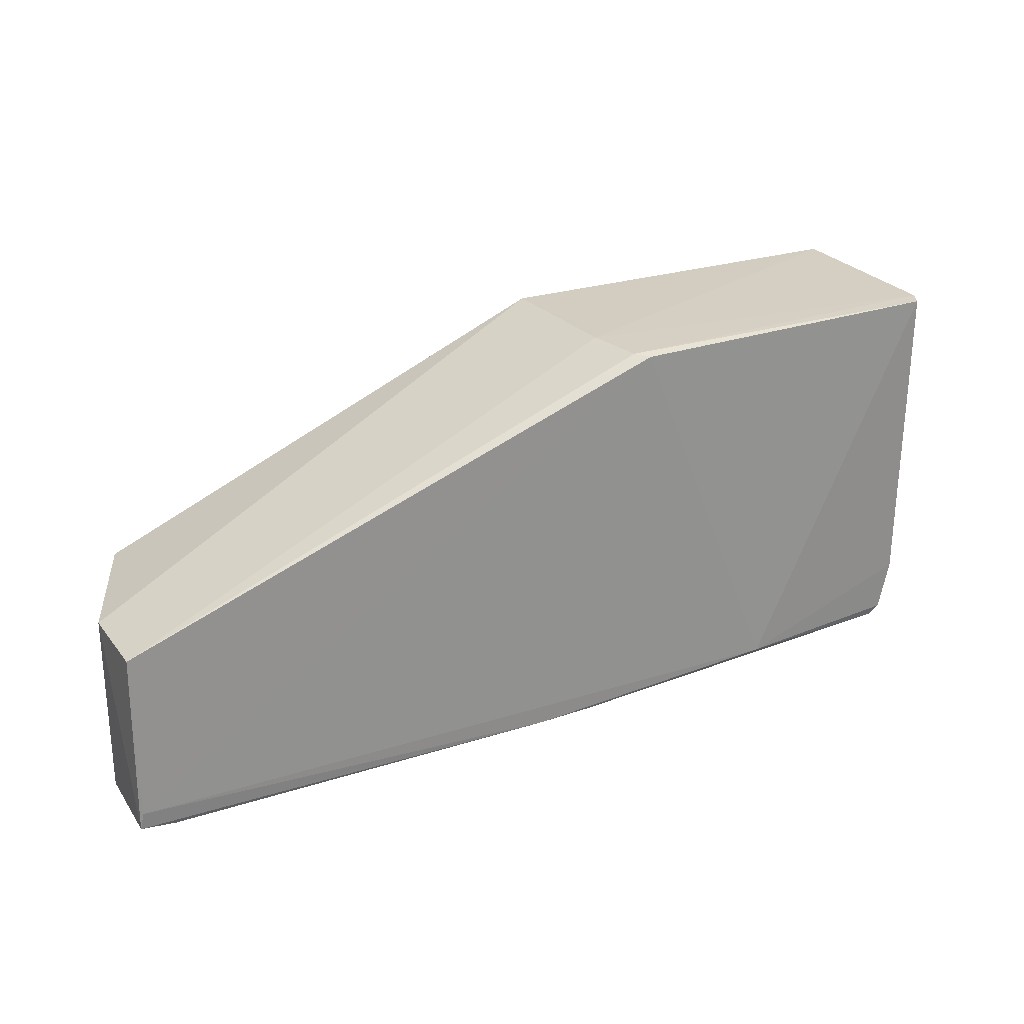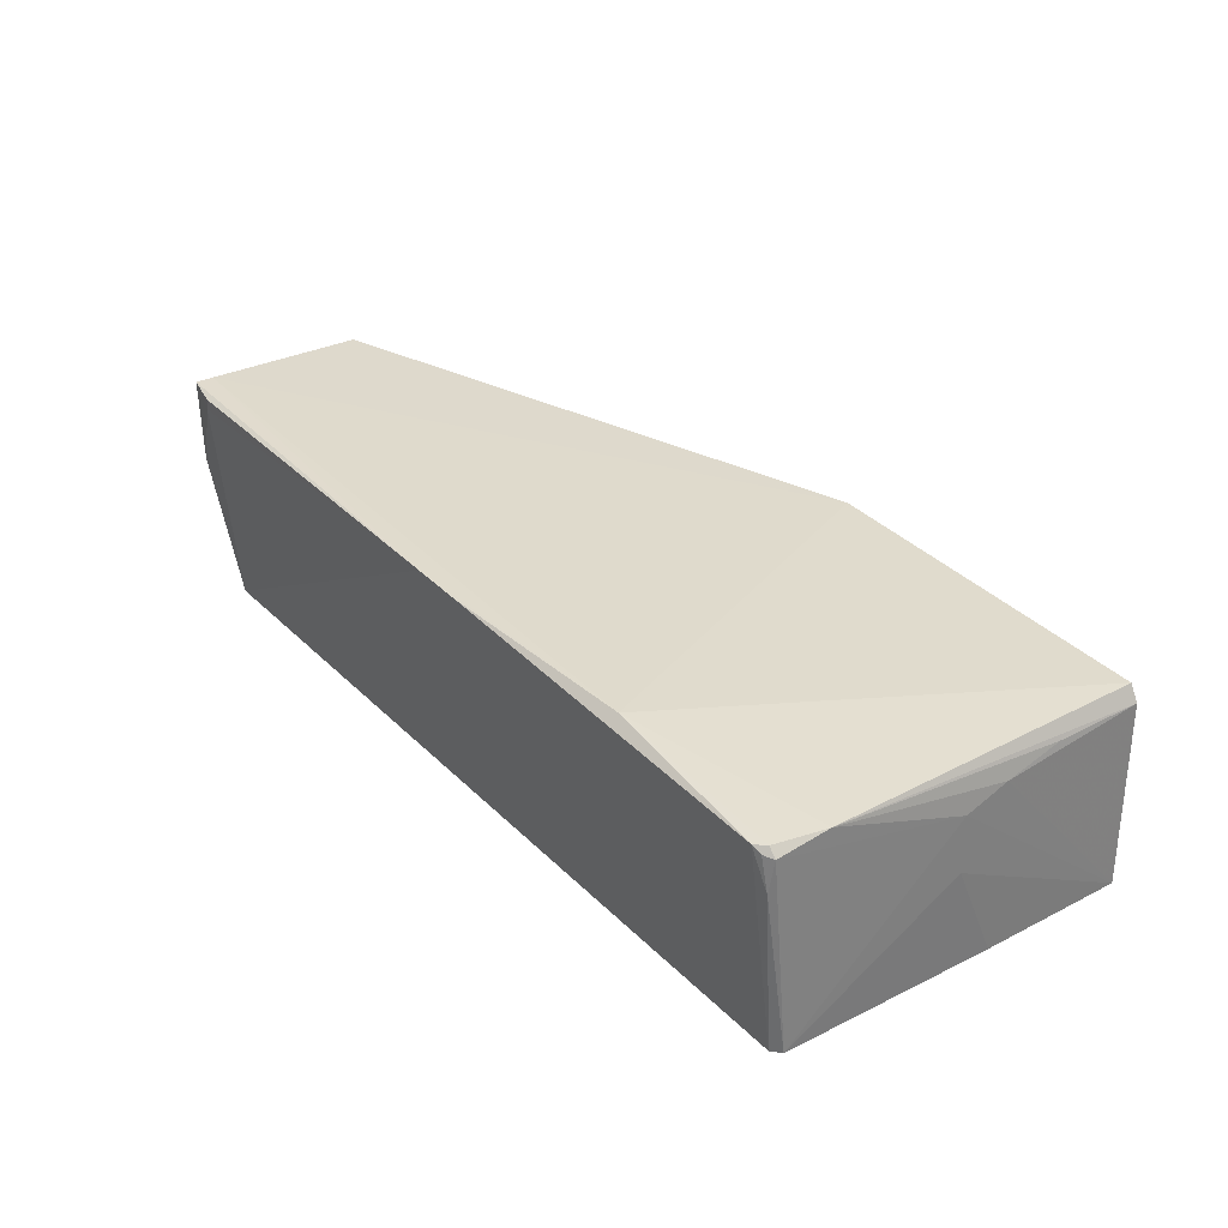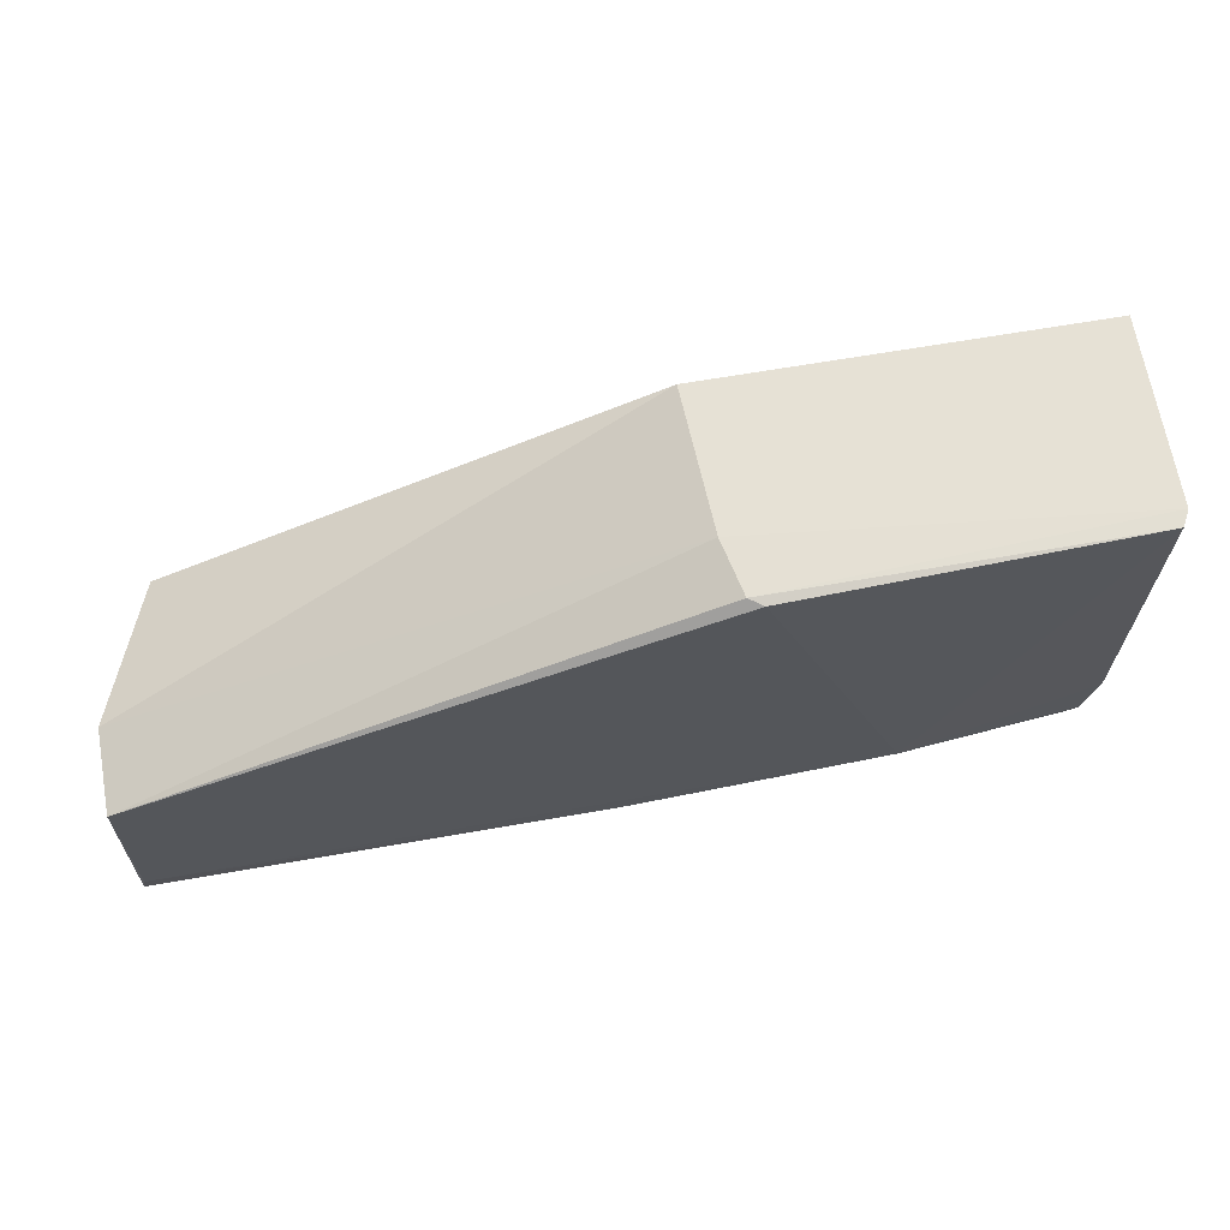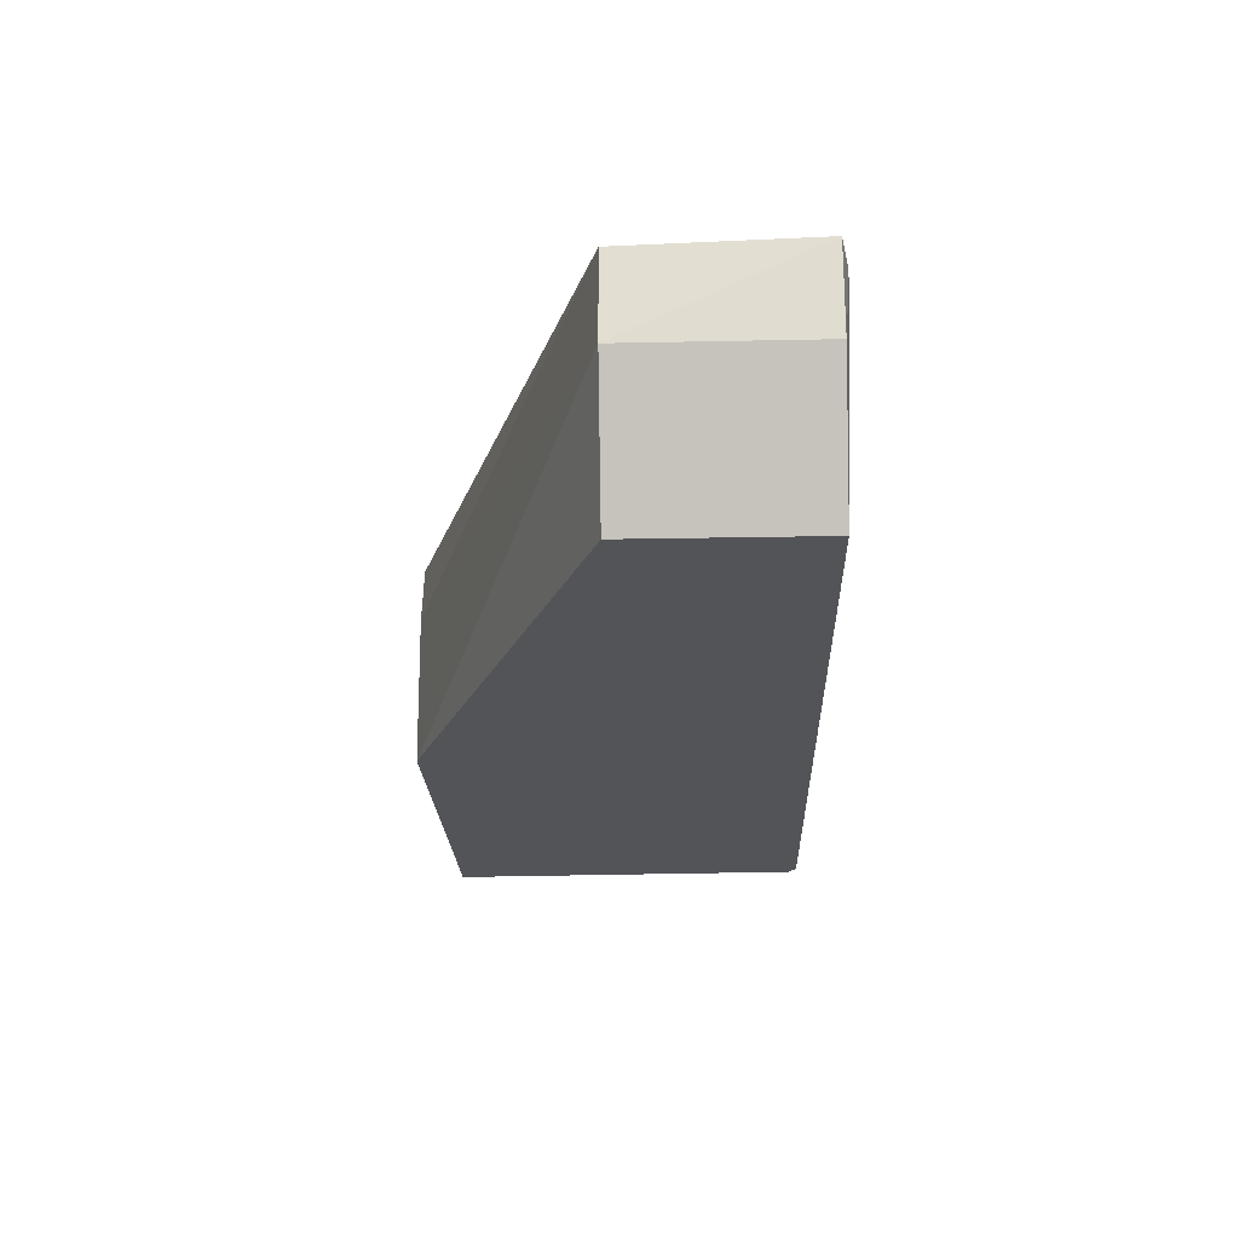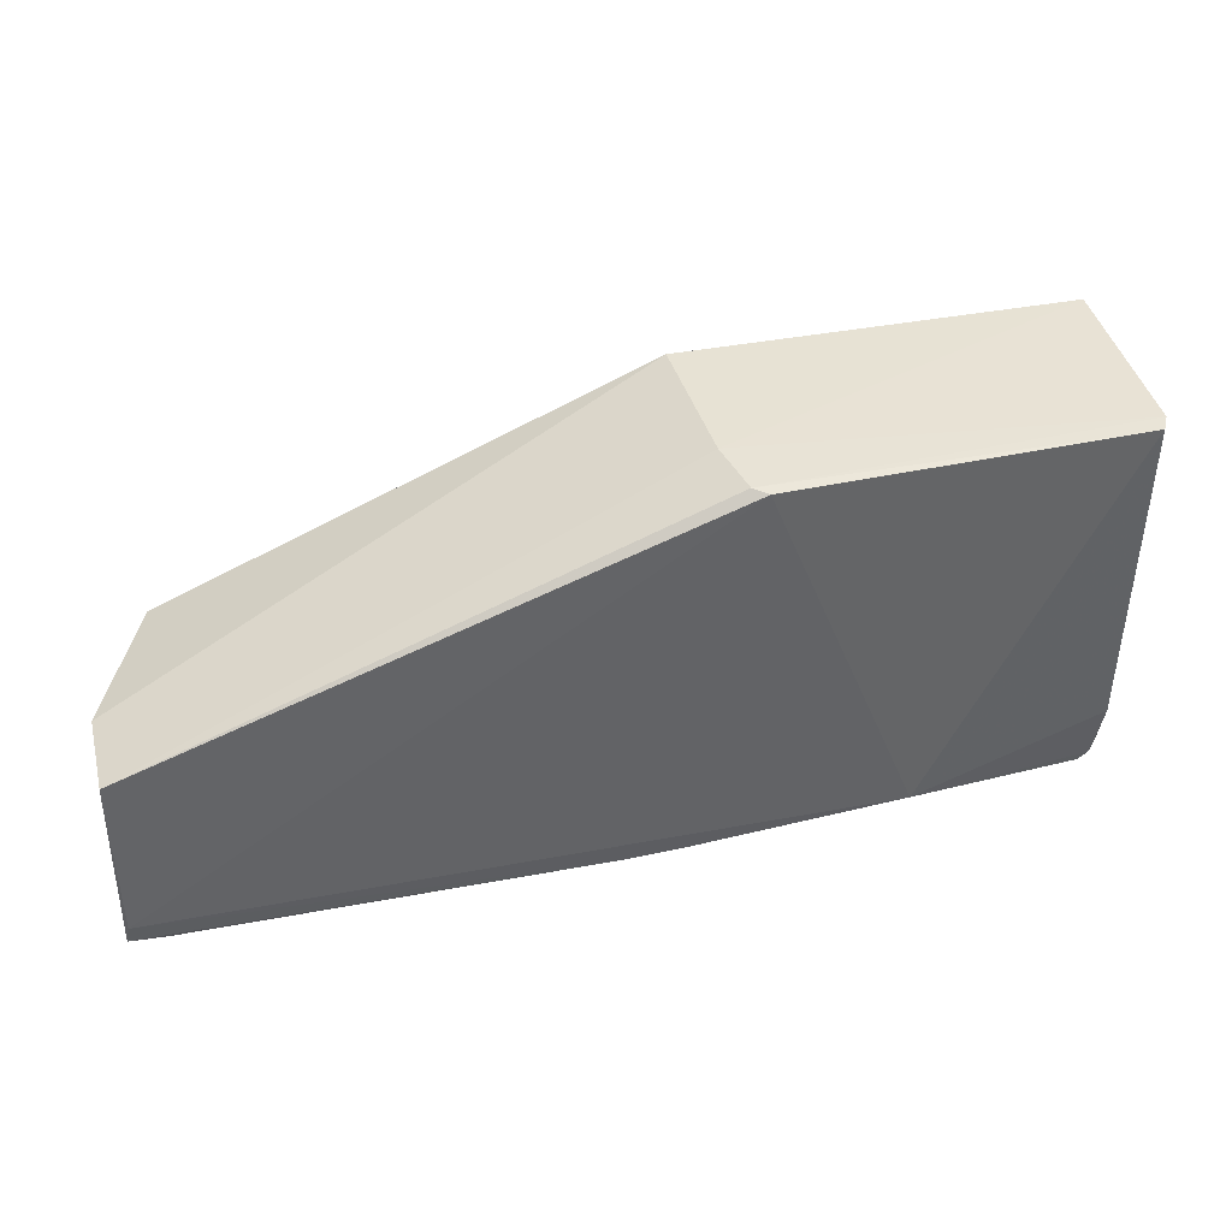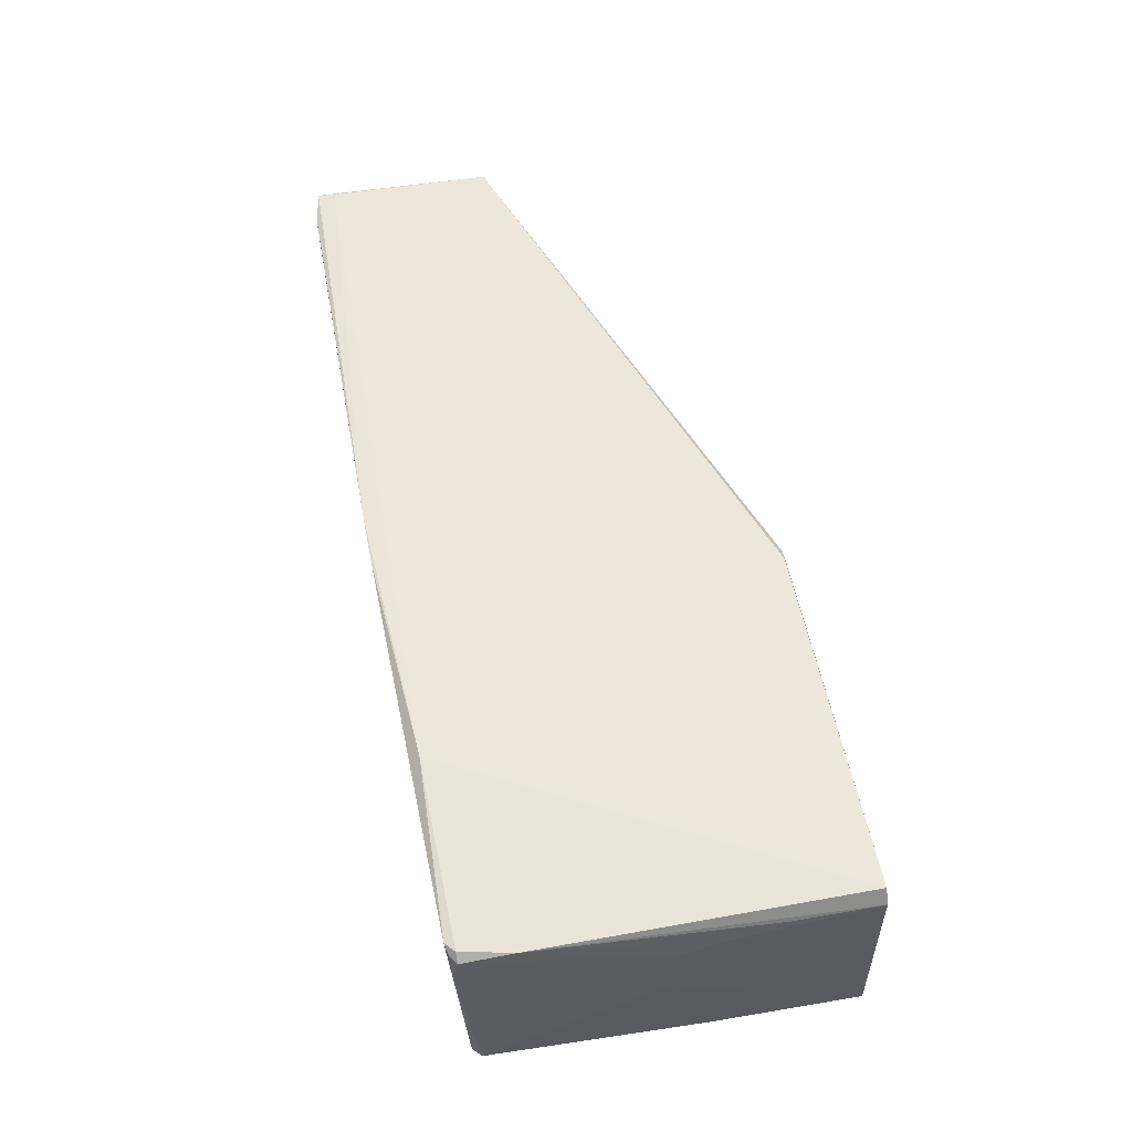
<metadata>
{"format":"obj","ext":"obj","renderer":"f3d","projection":"perspective","resolution":1024,"background":"white","views":[{"elev":25.8,"azim":-28.7,"up":"+Y"},{"elev":32.8,"azim":53.4,"up":"+Z"},{"elev":65.3,"azim":-10.6,"up":"+Y"},{"elev":-23.3,"azim":-88.0,"up":"+Z"},{"elev":40.7,"azim":-14.2,"up":"+Y"},{"elev":54.7,"azim":78.6,"up":"+Z"}]}
</metadata>
<code>
v -0.03742 -0.02088 0.03888
v -0.03742 -0.01157 0.03889
v -0.01311 -0.001655 0.03879
v -0.01288 -0.001549 0.04629
v 0.006869 -0.00184 0.03891
v 0.006187 -0.02021 0.03882
v 0.00575 -0.02064 0.03885
v 0.006041 -0.01828 0.0493
v 0.006205 -0.001853 0.04926
v -0.003923 -0.02093 0.05004
v 0.006639 -0.001827 0.04845
v 0.006649 -0.009317 0.04779
v -0.01158 -0.001737 0.04965
v -0.04041 -0.02 0.05013
v -0.04042 -0.02088 0.04561
v -0.01509 -0.02155 0.05001
v -0.04041 -0.01157 0.04562
v 0.005769 -0.02114 0.0472
v 0.005853 -0.02088 0.04886
v 0.006648 -0.01153 0.04707
v 0.006691 -0.01155 0.04416
v 0.005437 -0.02088 0.04929
v 0.006571 -0.006329 0.04845
v -0.0123 -0.001586 0.0492
v -0.03887 -0.02122 0.04929
v -0.01793 -0.02155 0.05006
v -0.0404 -0.01157 0.0499
v 0.006694 -0.009307 0.0389
v 0.004933 -0.02132 0.04922
v -0.04058 -0.02088 0.05006
v 0.005393 -0.0212 0.04895
v -0.03874 -0.02122 0.04989
f 1 2 3
f 4 5 3
f 6 3 5
f 6 1 3
f 6 7 1
f 8 9 10
f 11 12 5
f 11 9 8
f 11 5 4
f 13 10 9
f 13 14 10
f 15 2 1
f 16 1 7
f 17 4 3
f 17 3 2
f 17 2 15
f 18 6 19
f 18 7 6
f 20 8 19
f 20 19 6
f 20 6 21
f 20 12 8
f 20 21 5
f 20 5 12
f 22 8 10
f 22 19 8
f 23 11 8
f 23 8 12
f 23 12 11
f 24 11 4
f 24 9 11
f 24 13 9
f 25 15 1
f 26 16 10
f 26 10 14
f 26 25 1
f 26 1 16
f 27 14 13
f 27 13 24
f 27 24 4
f 27 4 17
f 28 21 6
f 28 6 5
f 28 5 21
f 29 16 7
f 29 7 18
f 29 22 10
f 29 10 16
f 30 15 25
f 30 14 27
f 30 27 17
f 30 17 15
f 30 26 14
f 31 29 18
f 31 18 19
f 31 19 22
f 31 22 29
f 32 30 25
f 32 25 26
f 32 26 30

</code>
